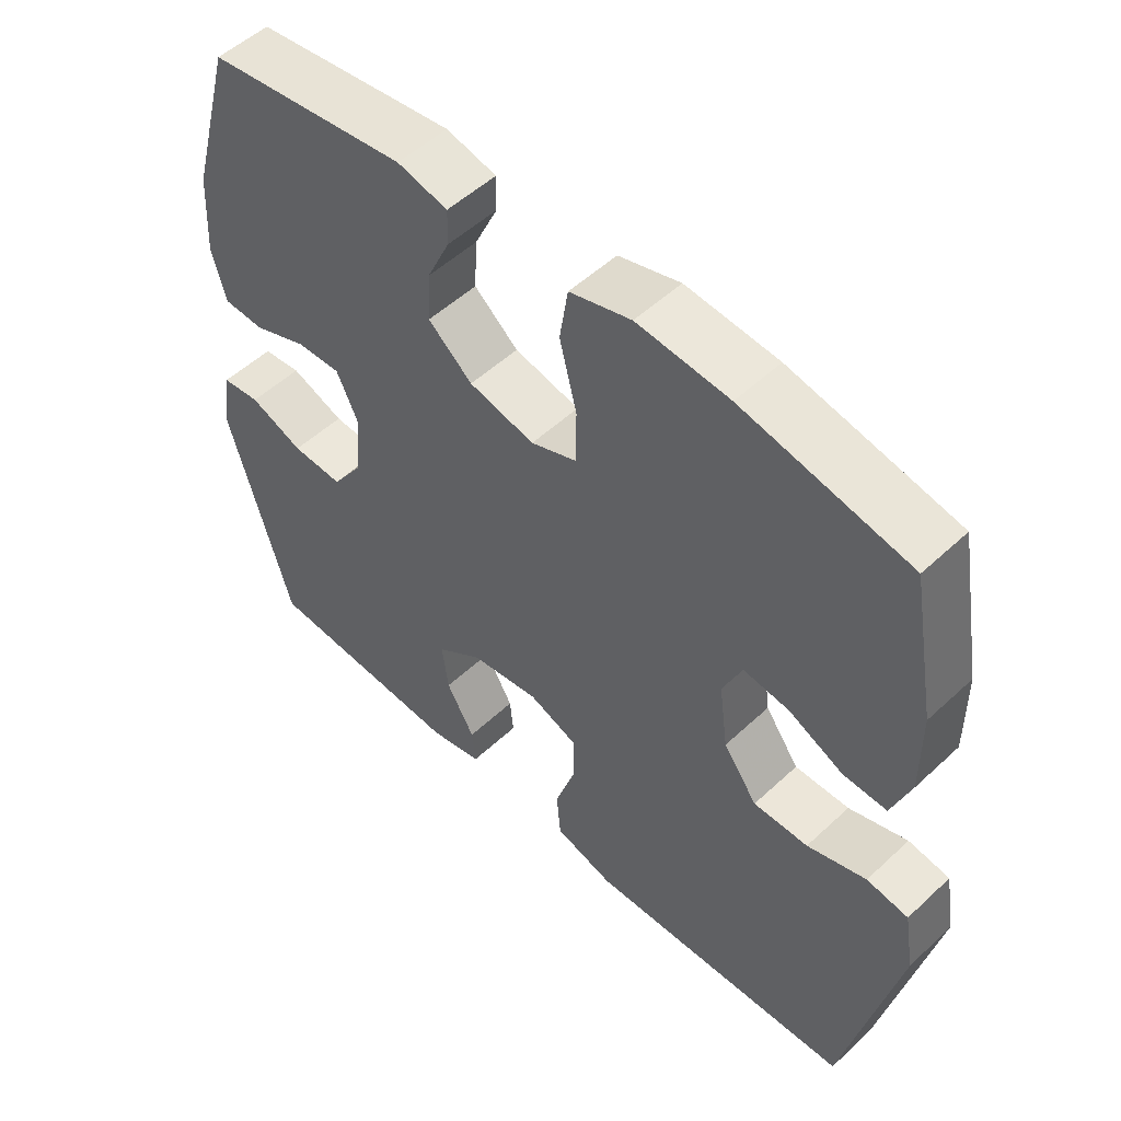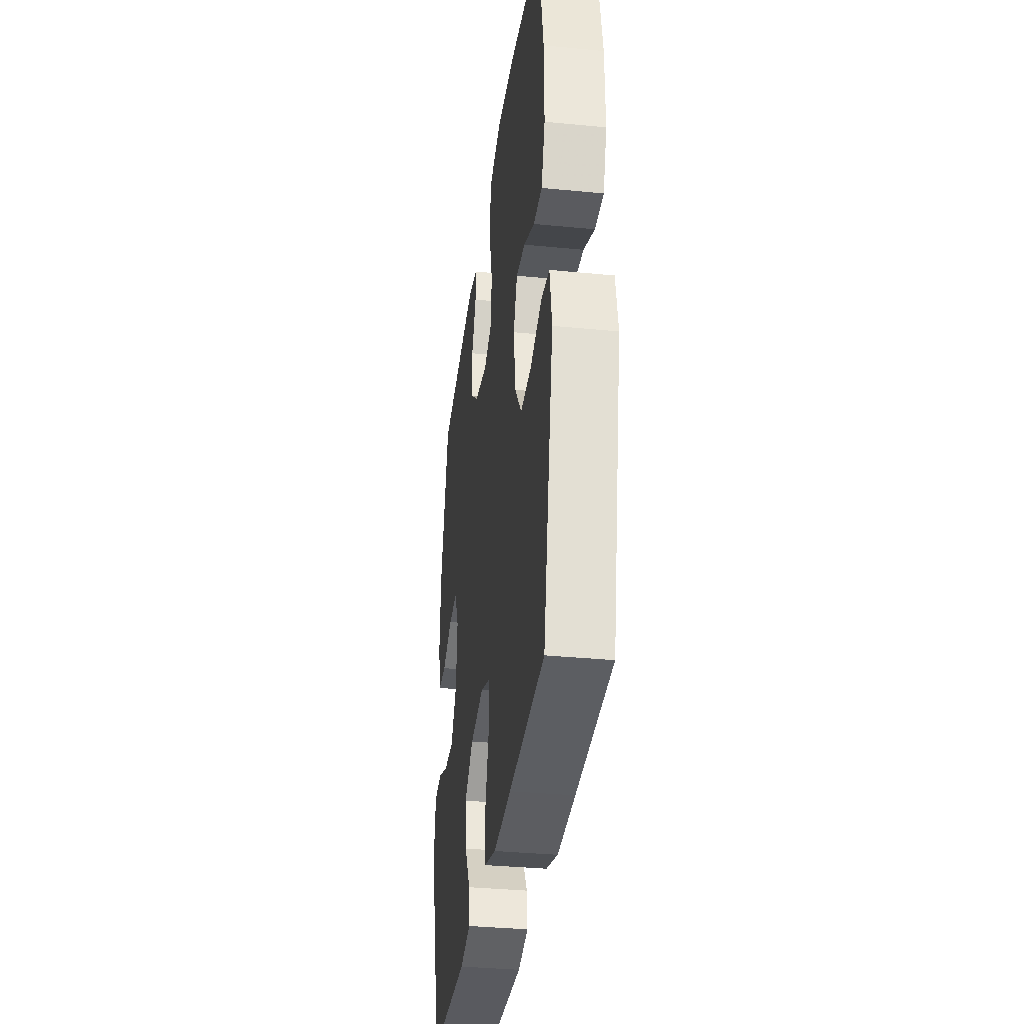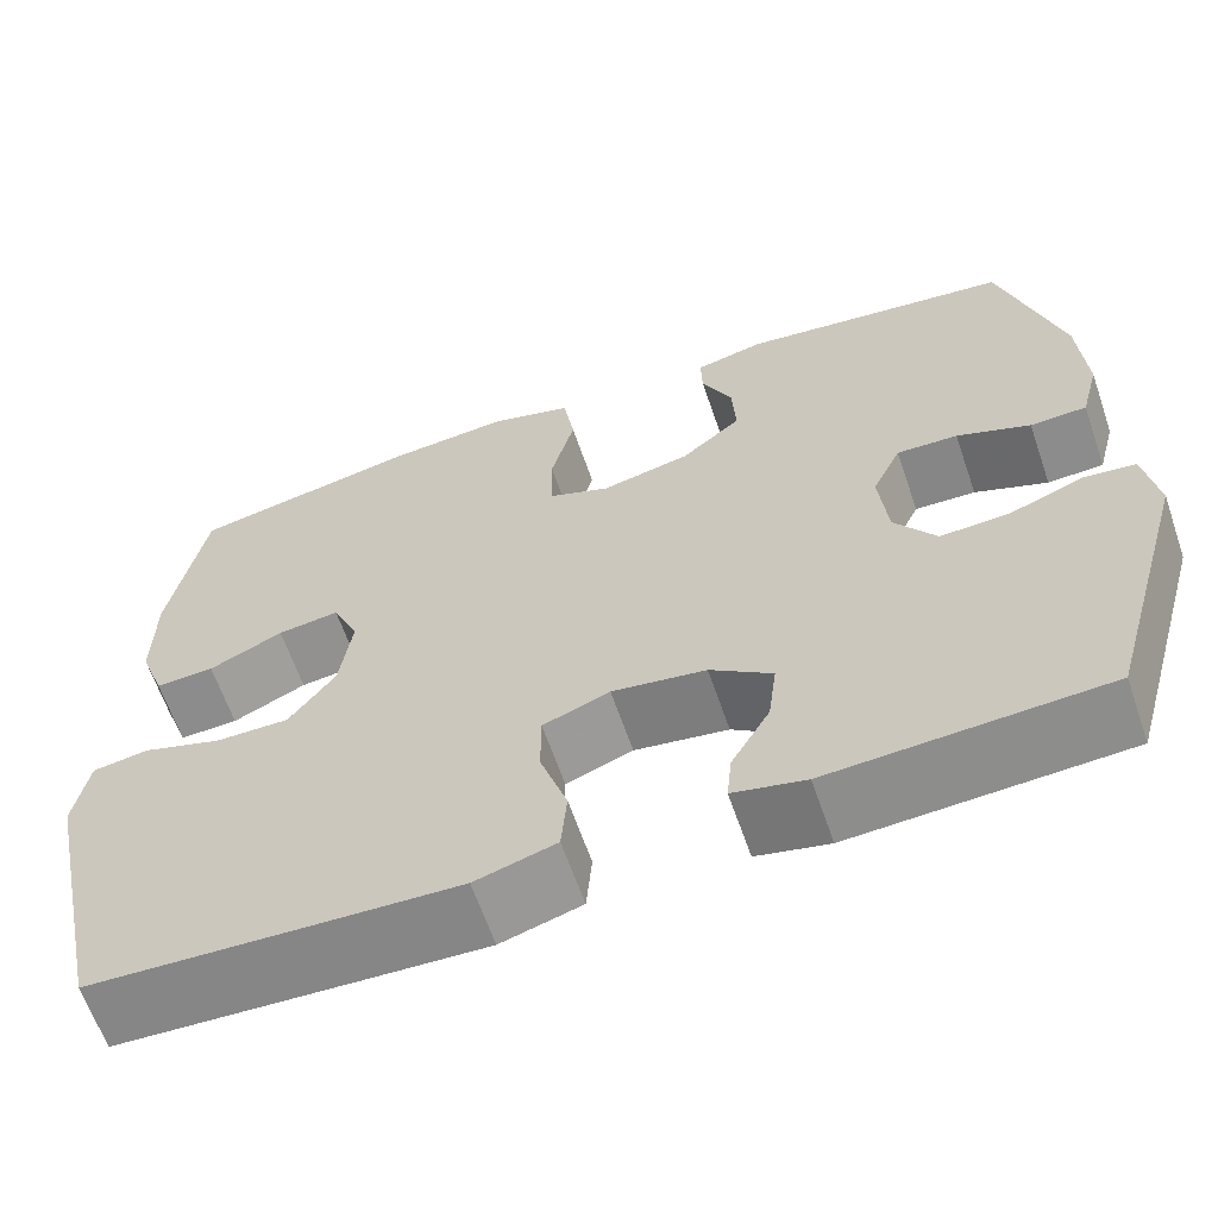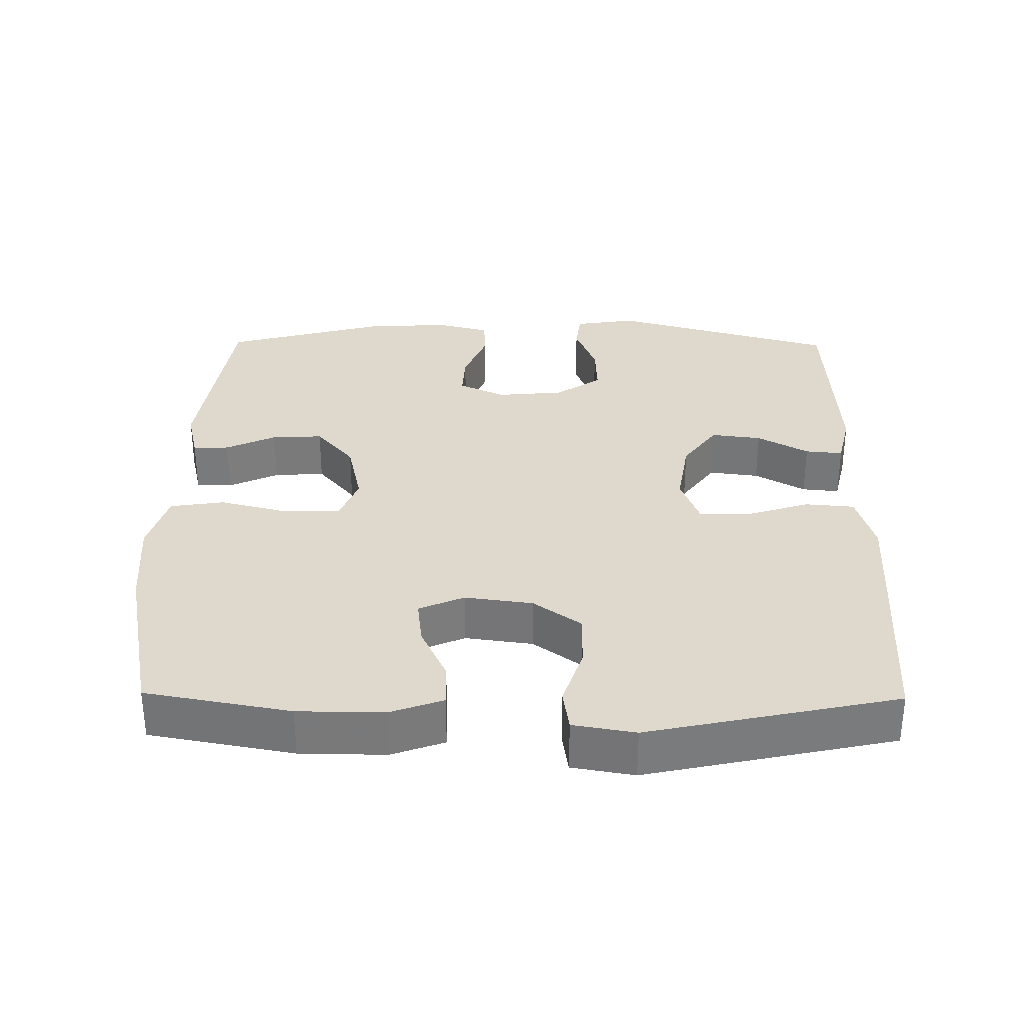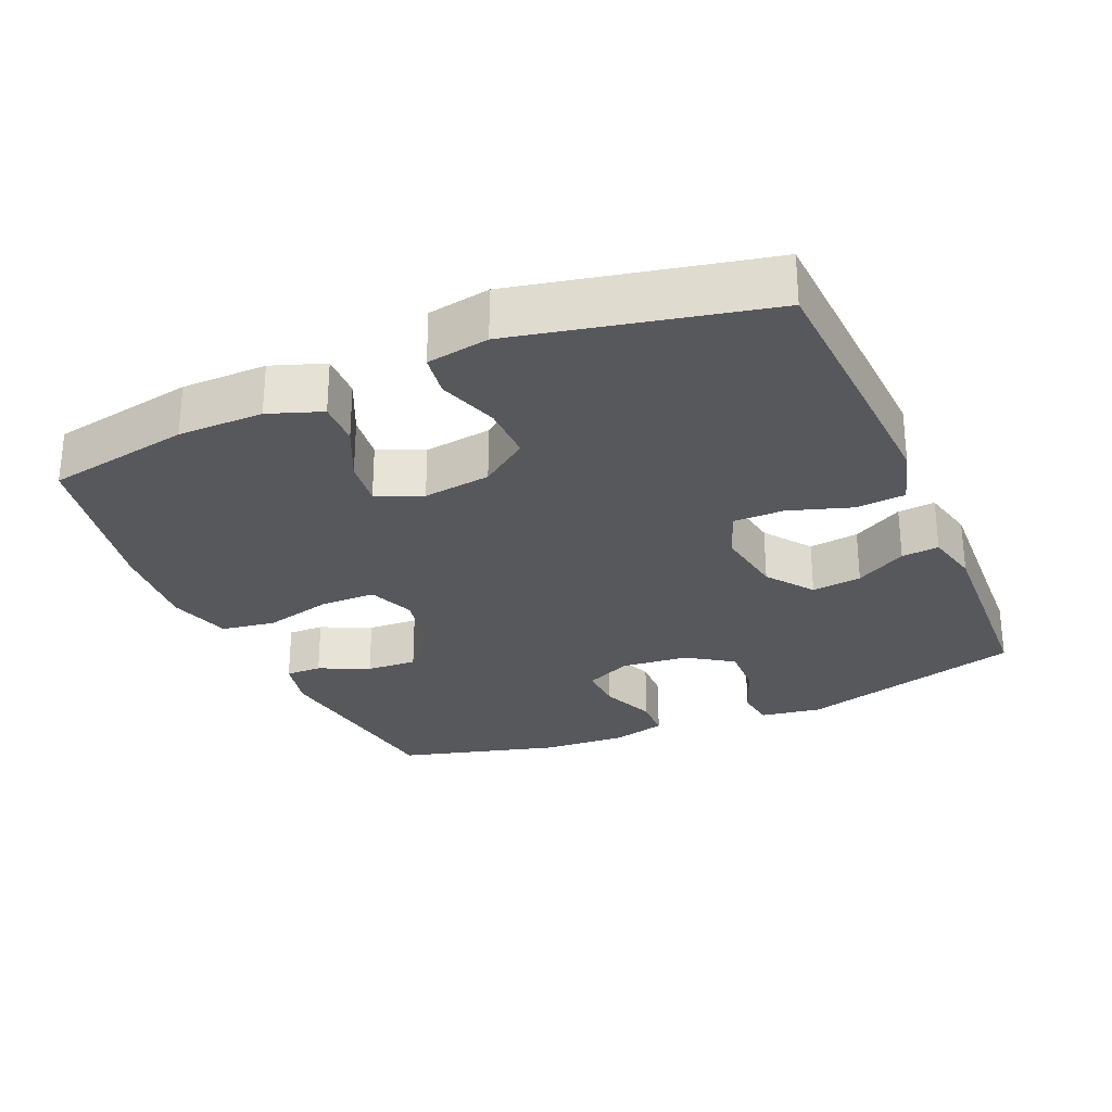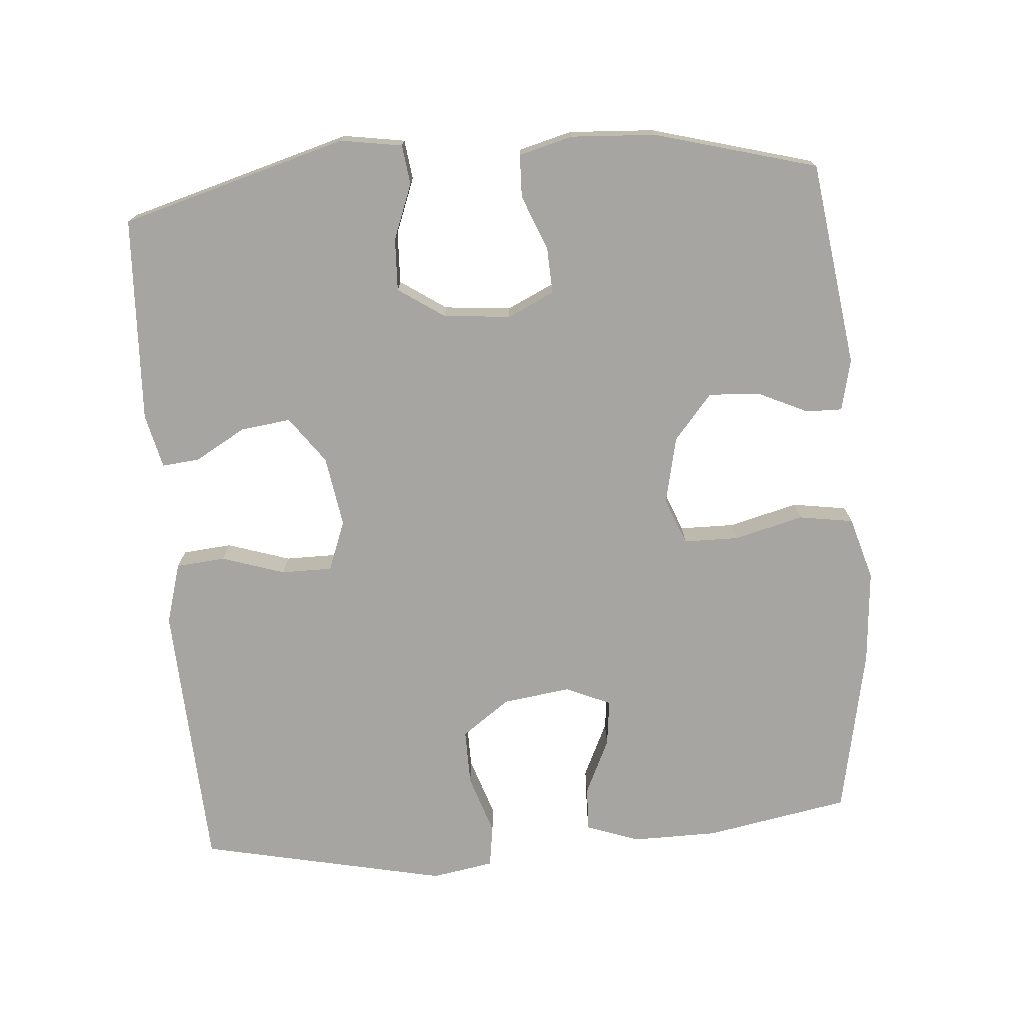
<metadata>
{"format":"obj","ext":"obj","renderer":"f3d","projection":"perspective","resolution":1024,"background":"white","views":[{"elev":52.5,"azim":45.0,"up":"+Z"},{"elev":-34.6,"azim":82.5,"up":"+Z"},{"elev":-63.4,"azim":-161.0,"up":"+Z"},{"elev":32.1,"azim":90.7,"up":"+Y"},{"elev":-27.9,"azim":113.5,"up":"+Y"},{"elev":-73.9,"azim":-85.4,"up":"+Y"}]}
</metadata>
<code>
v -0.5 0.07 -0.5
v -0.591 0.07 -0.18
v -0.577 0.07 -0.093
v -0.521 0.07 -0.086
v -0.443 0.07 -0.116
v -0.369 0.07 -0.119
v -0.325 0.07 -0.054
v -0.316 0.07 0.041
v -0.347 0.07 0.107
v -0.412 0.07 0.104
v -0.49 0.07 0.073
v -0.55 0.07 0.075
v -0.57 0.07 0.151
v -0.563 0.07 0.271
v -0.5 0.07 0.5
v -0.21 0.07 0.54
v -0.137 0.07 0.523
v -0.138 0.07 0.472
v -0.171 0.07 0.401
v -0.175 0.07 0.329
v -0.111 0.07 0.275
v -0.016 0.07 0.254
v 0.05 0.07 0.28
v 0.051 0.07 0.358
v 0.026 0.07 0.456
v 0.038 0.07 0.533
v 0.127 0.07 0.559
v 0.26 0.07 0.548
v 0.5 0.07 0.5
v 0.537 0.07 0.296
v 0.538 0.07 0.175
v 0.511 0.07 0.1
v 0.448 0.07 0.102
v 0.369 0.07 0.139
v 0.303 0.07 0.147
v 0.275 0.07 0.083
v 0.288 0.07 -0.013
v 0.337 0.07 -0.081
v 0.416 0.07 -0.08
v 0.501 0.07 -0.052
v 0.561 0.07 -0.061
v 0.576 0.07 -0.149
v 0.5 0.07 -0.5
v 0.242 0.07 -0.513
v 0.113 0.07 -0.519
v 0.027 0.07 -0.494
v 0.021 0.07 -0.424
v 0.05 0.07 -0.335
v 0.05 0.07 -0.263
v -0.021 0.07 -0.236
v -0.121 0.07 -0.252
v -0.187 0.07 -0.3
v -0.178 0.07 -0.371
v -0.137 0.07 -0.443
v -0.132 0.07 -0.496
v -0.209 0.07 -0.514
v -0.5 0 -0.5
v -0.591 0 -0.18
v -0.577 0 -0.093
v -0.521 0 -0.086
v -0.443 0 -0.116
v -0.369 0 -0.119
v -0.325 0 -0.054
v -0.316 0 0.041
v -0.347 0 0.107
v -0.412 0 0.104
v -0.49 0 0.073
v -0.55 0 0.075
v -0.57 0 0.151
v -0.563 0 0.271
v -0.5 0 0.5
v -0.21 0 0.54
v -0.137 0 0.523
v -0.138 0 0.472
v -0.171 0 0.401
v -0.175 0 0.329
v -0.111 0 0.275
v -0.016 0 0.254
v 0.05 0 0.28
v 0.051 0 0.358
v 0.026 0 0.456
v 0.038 0 0.533
v 0.127 0 0.559
v 0.26 0 0.548
v 0.5 0 0.5
v 0.537 0 0.296
v 0.538 0 0.175
v 0.511 0 0.1
v 0.448 0 0.102
v 0.369 0 0.139
v 0.303 0 0.147
v 0.275 0 0.083
v 0.288 0 -0.013
v 0.337 0 -0.081
v 0.416 0 -0.08
v 0.501 0 -0.052
v 0.561 0 -0.061
v 0.576 0 -0.149
v 0.5 0 -0.5
v 0.242 0 -0.513
v 0.113 0 -0.519
v 0.027 0 -0.494
v 0.021 0 -0.424
v 0.05 0 -0.335
v 0.05 0 -0.263
v -0.021 0 -0.236
v -0.121 0 -0.252
v -0.187 0 -0.3
v -0.178 0 -0.371
v -0.137 0 -0.443
v -0.132 0 -0.496
v -0.209 0 -0.514
f 53 54 55 56
f 52 53 56 1
f 51 52 1 2
f 50 51 2 3
f 45 46 47 48
f 45 48 49
f 44 45 49
f 43 44 49
f 42 43 49
f 39 40 41 42
f 38 39 42 49
f 37 38 49 50
f 31 32 33 34
f 31 34 35
f 30 31 35
f 29 30 35
f 28 29 35
f 27 28 35 36
f 24 25 26 27
f 23 24 27 36
f 16 17 18 19
f 16 19 20
f 15 16 20
f 14 15 20 21
f 10 11 12 13
f 9 10 13 14
f 3 4 5
f 50 3 5
f 50 5 6
f 37 50 6 7
f 22 23 36 37
f 22 37 7 8
f 9 14 21 22
f 8 9 22
f 112 111 110 109
f 57 112 109 108
f 58 57 108 107
f 59 58 107 106
f 104 103 102 101
f 105 104 101
f 105 101 100
f 105 100 99
f 105 99 98
f 98 97 96 95
f 105 98 95 94
f 106 105 94 93
f 90 89 88 87
f 91 90 87
f 91 87 86
f 91 86 85
f 91 85 84
f 92 91 84 83
f 83 82 81 80
f 92 83 80 79
f 75 74 73 72
f 76 75 72
f 76 72 71
f 77 76 71 70
f 69 68 67 66
f 70 69 66 65
f 61 60 59
f 61 59 106
f 62 61 106
f 63 62 106 93
f 93 92 79 78
f 64 63 93 78
f 78 77 70 65
f 78 65 64
f 1 57 58 2
f 2 58 59 3
f 3 59 60 4
f 4 60 61 5
f 5 61 62 6
f 6 62 63 7
f 7 63 64 8
f 8 64 65 9
f 9 65 66 10
f 10 66 67 11
f 11 67 68 12
f 12 68 69 13
f 13 69 70 14
f 14 70 71 15
f 15 71 72 16
f 16 72 73 17
f 17 73 74 18
f 18 74 75 19
f 19 75 76 20
f 20 76 77 21
f 21 77 78 22
f 22 78 79 23
f 23 79 80 24
f 24 80 81 25
f 25 81 82 26
f 26 82 83 27
f 27 83 84 28
f 28 84 85 29
f 29 85 86 30
f 30 86 87 31
f 31 87 88 32
f 32 88 89 33
f 33 89 90 34
f 34 90 91 35
f 35 91 92 36
f 36 92 93 37
f 37 93 94 38
f 38 94 95 39
f 39 95 96 40
f 40 96 97 41
f 41 97 98 42
f 42 98 99 43
f 43 99 100 44
f 44 100 101 45
f 45 101 102 46
f 46 102 103 47
f 47 103 104 48
f 48 104 105 49
f 49 105 106 50
f 50 106 107 51
f 51 107 108 52
f 52 108 109 53
f 53 109 110 54
f 54 110 111 55
f 55 111 112 56
f 56 112 57 1

</code>
